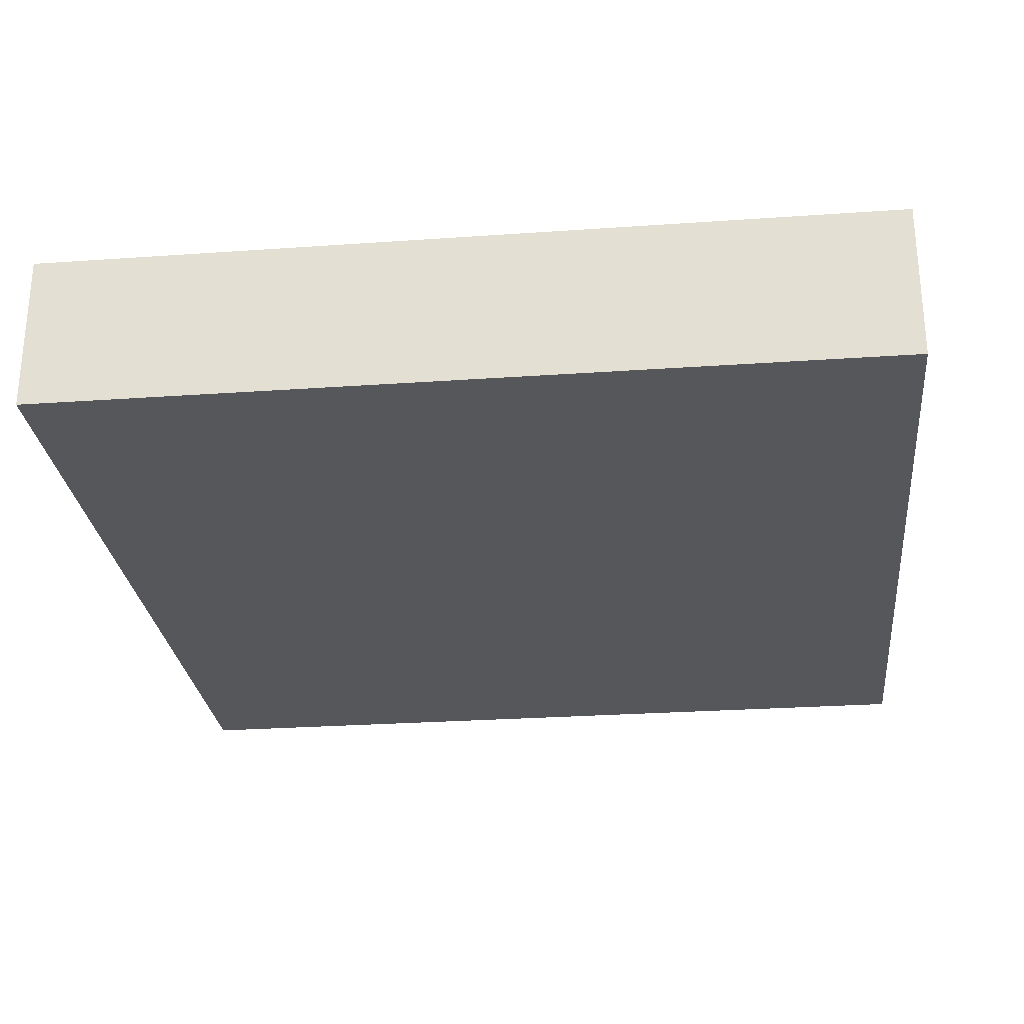
<metadata>
{"format":"obj","ext":"obj","renderer":"f3d","projection":"perspective","resolution":1024,"background":"white","views":[{"elev":-27.2,"azim":-173.8,"up":"+Y"}]}
</metadata>
<code>
v -8 1 -8
v -8 0 -8
v -8 0 -7
v -8 1 -7
v -7 0 -8
v -7 0 -7
v -7 1 -8
v -8 2 -8
v -8 2 -7
v -7 2 -8
v -8 3 -8
v -8 3 -7
v -7 3 -7
v -7 3 -8
v -6 0 -8
v -6 0 -7
v -6 1 -8
v -6 2 -8
v -6 3 -7
v -6 3 -8
v -5 0 -8
v -5 0 -7
v -5 1 -8
v -5 2 -8
v -5 3 -7
v -5 3 -8
v -4 0 -8
v -4 0 -7
v -4 1 -8
v -4 2 -8
v -4 3 -7
v -4 3 -8
v -3 0 -8
v -3 0 -7
v -3 1 -8
v -3 2 -8
v -3 3 -7
v -3 3 -8
v -2 0 -8
v -2 0 -7
v -2 1 -8
v -2 2 -8
v -2 3 -7
v -2 3 -8
v -1 0 -8
v -1 0 -7
v -1 1 -8
v -1 2 -8
v -1 3 -7
v -1 3 -8
v 0 0 -8
v 0 0 -7
v 0 1 -8
v 0 2 -8
v 0 3 -7
v 0 3 -8
v 1 0 -8
v 1 0 -7
v 1 1 -8
v 1 2 -8
v 1 3 -7
v 1 3 -8
v 2 0 -8
v 2 0 -7
v 2 1 -8
v 2 2 -8
v 2 3 -7
v 2 3 -8
v 3 0 -8
v 3 0 -7
v 3 1 -8
v 3 2 -8
v 3 3 -7
v 3 3 -8
v 4 0 -8
v 4 0 -7
v 4 1 -8
v 4 2 -8
v 4 3 -7
v 4 3 -8
v 5 0 -8
v 5 0 -7
v 5 1 -8
v 5 2 -8
v 5 3 -7
v 5 3 -8
v 6 0 -8
v 6 0 -7
v 6 1 -8
v 6 2 -8
v 6 3 -7
v 6 3 -8
v 7 0 -8
v 7 0 -7
v 7 1 -8
v 7 2 -8
v 7 3 -7
v 7 3 -8
v 8 1 -7
v 8 0 -7
v 8 0 -8
v 8 1 -8
v 8 2 -7
v 8 2 -8
v 8 3 -7
v 8 3 -8
v -8 0 -6
v -8 1 -6
v -7 0 -6
v -8 2 -6
v -8 3 -6
v -7 3 -6
v -6 0 -6
v -6 3 -6
v -5 0 -6
v -5 3 -6
v -4 0 -6
v -4 3 -6
v -3 0 -6
v -3 3 -6
v -2 0 -6
v -2 3 -6
v -1 0 -6
v -1 3 -6
v 0 0 -6
v 0 3 -6
v 1 0 -6
v 1 3 -6
v 2 0 -6
v 2 3 -6
v 3 0 -6
v 3 3 -6
v 4 0 -6
v 4 3 -6
v 5 0 -6
v 5 3 -6
v 6 0 -6
v 6 3 -6
v 7 0 -6
v 7 3 -6
v 8 1 -6
v 8 0 -6
v 8 2 -6
v 8 3 -6
v -8 0 -5
v -8 1 -5
v -7 0 -5
v -8 2 -5
v -8 3 -5
v -7 3 -5
v -6 0 -5
v -6 3 -5
v -5 0 -5
v -5 3 -5
v -4 0 -5
v -4 3 -5
v -3 0 -5
v -3 3 -5
v -2 0 -5
v -2 3 -5
v -1 0 -5
v -1 3 -5
v 0 0 -5
v 0 3 -5
v 1 0 -5
v 1 3 -5
v 2 0 -5
v 2 3 -5
v 3 0 -5
v 3 3 -5
v 4 0 -5
v 4 3 -5
v 5 0 -5
v 5 3 -5
v 6 0 -5
v 6 3 -5
v 7 0 -5
v 7 3 -5
v 8 1 -5
v 8 0 -5
v 8 2 -5
v 8 3 -5
v -8 0 -4
v -8 1 -4
v -7 0 -4
v -8 2 -4
v -8 3 -4
v -7 3 -4
v -6 0 -4
v -6 3 -4
v -5 0 -4
v -5 3 -4
v -4 0 -4
v -4 3 -4
v -3 0 -4
v -3 3 -4
v -2 0 -4
v -2 3 -4
v -1 0 -4
v -1 3 -4
v 0 0 -4
v 0 3 -4
v 1 0 -4
v 1 3 -4
v 2 0 -4
v 2 3 -4
v 3 0 -4
v 3 3 -4
v 4 0 -4
v 4 3 -4
v 5 0 -4
v 5 3 -4
v 6 0 -4
v 6 3 -4
v 7 0 -4
v 7 3 -4
v 8 1 -4
v 8 0 -4
v 8 2 -4
v 8 3 -4
v -8 0 -3
v -8 1 -3
v -7 0 -3
v -8 2 -3
v -8 3 -3
v -7 3 -3
v -6 0 -3
v -6 3 -3
v -5 0 -3
v -5 3 -3
v -4 0 -3
v -4 3 -3
v -3 0 -3
v -3 3 -3
v -2 0 -3
v -2 3 -3
v -1 0 -3
v -1 3 -3
v 0 0 -3
v 0 3 -3
v 1 0 -3
v 1 3 -3
v 2 0 -3
v 2 3 -3
v 3 0 -3
v 3 3 -3
v 4 0 -3
v 4 3 -3
v 5 0 -3
v 5 3 -3
v 6 0 -3
v 6 3 -3
v 7 0 -3
v 7 3 -3
v 8 1 -3
v 8 0 -3
v 8 2 -3
v 8 3 -3
v -8 0 -2
v -8 1 -2
v -7 0 -2
v -8 2 -2
v -8 3 -2
v -7 3 -2
v -6 0 -2
v -6 3 -2
v -5 0 -2
v -5 3 -2
v -4 0 -2
v -4 3 -2
v -3 0 -2
v -3 3 -2
v -2 0 -2
v -2 3 -2
v -1 0 -2
v -1 3 -2
v 0 0 -2
v 0 3 -2
v 1 0 -2
v 1 3 -2
v 2 0 -2
v 2 3 -2
v 3 0 -2
v 3 3 -2
v 4 0 -2
v 4 3 -2
v 5 0 -2
v 5 3 -2
v 6 0 -2
v 6 3 -2
v 7 0 -2
v 7 3 -2
v 8 1 -2
v 8 0 -2
v 8 2 -2
v 8 3 -2
v -8 0 -1
v -8 1 -1
v -7 0 -1
v -8 2 -1
v -8 3 -1
v -7 3 -1
v -6 0 -1
v -6 3 -1
v -5 0 -1
v -5 3 -1
v -4 0 -1
v -4 3 -1
v -3 0 -1
v -3 3 -1
v -2 0 -1
v -2 3 -1
v -1 0 -1
v -1 3 -1
v 0 0 -1
v 0 3 -1
v 1 0 -1
v 1 3 -1
v 2 0 -1
v 2 3 -1
v 3 0 -1
v 3 3 -1
v 4 0 -1
v 4 3 -1
v 5 0 -1
v 5 3 -1
v 6 0 -1
v 6 3 -1
v 7 0 -1
v 7 3 -1
v 8 1 -1
v 8 0 -1
v 8 2 -1
v 8 3 -1
v -8 0 0
v -8 1 0
v -7 0 0
v -8 2 0
v -8 3 0
v -7 3 0
v -6 0 0
v -6 3 0
v -5 0 0
v -5 3 0
v -4 0 0
v -4 3 0
v -3 0 0
v -3 3 0
v -2 0 0
v -2 3 0
v -1 0 0
v -1 3 0
v 0 0 0
v 0 3 0
v 1 0 0
v 1 3 0
v 2 0 0
v 2 3 0
v 3 0 0
v 3 3 0
v 4 0 0
v 4 3 0
v 5 0 0
v 5 3 0
v 6 0 0
v 6 3 0
v 7 0 0
v 7 3 0
v 8 1 0
v 8 0 0
v 8 2 0
v 8 3 0
v -8 0 1
v -8 1 1
v -7 0 1
v -8 2 1
v -8 3 1
v -7 3 1
v -6 0 1
v -6 3 1
v -5 0 1
v -5 3 1
v -4 0 1
v -4 3 1
v -3 0 1
v -3 3 1
v -2 0 1
v -2 3 1
v -1 0 1
v -1 3 1
v 0 0 1
v 0 3 1
v 1 0 1
v 1 3 1
v 2 0 1
v 2 3 1
v 3 0 1
v 3 3 1
v 4 0 1
v 4 3 1
v 5 0 1
v 5 3 1
v 6 0 1
v 6 3 1
v 7 0 1
v 7 3 1
v 8 1 1
v 8 0 1
v 8 2 1
v 8 3 1
v -8 0 2
v -8 1 2
v -7 0 2
v -8 2 2
v -8 3 2
v -7 3 2
v -6 0 2
v -6 3 2
v -5 0 2
v -5 3 2
v -4 0 2
v -4 3 2
v -3 0 2
v -3 3 2
v -2 0 2
v -2 3 2
v -1 0 2
v -1 3 2
v 0 0 2
v 0 3 2
v 1 0 2
v 1 3 2
v 2 0 2
v 2 3 2
v 3 0 2
v 3 3 2
v 4 0 2
v 4 3 2
v 5 0 2
v 5 3 2
v 6 0 2
v 6 3 2
v 7 0 2
v 7 3 2
v 8 1 2
v 8 0 2
v 8 2 2
v 8 3 2
v -8 0 3
v -8 1 3
v -7 0 3
v -8 2 3
v -8 3 3
v -7 3 3
v -6 0 3
v -6 3 3
v -5 0 3
v -5 3 3
v -4 0 3
v -4 3 3
v -3 0 3
v -3 3 3
v -2 0 3
v -2 3 3
v -1 0 3
v -1 3 3
v 0 0 3
v 0 3 3
v 1 0 3
v 1 3 3
v 2 0 3
v 2 3 3
v 3 0 3
v 3 3 3
v 4 0 3
v 4 3 3
v 5 0 3
v 5 3 3
v 6 0 3
v 6 3 3
v 7 0 3
v 7 3 3
v 8 1 3
v 8 0 3
v 8 2 3
v 8 3 3
v -8 0 4
v -8 1 4
v -7 0 4
v -8 2 4
v -8 3 4
v -7 3 4
v -6 0 4
v -6 3 4
v -5 0 4
v -5 3 4
v -4 0 4
v -4 3 4
v -3 0 4
v -3 3 4
v -2 0 4
v -2 3 4
v -1 0 4
v -1 3 4
v 0 0 4
v 0 3 4
v 1 0 4
v 1 3 4
v 2 0 4
v 2 3 4
v 3 0 4
v 3 3 4
v 4 0 4
v 4 3 4
v 5 0 4
v 5 3 4
v 6 0 4
v 6 3 4
v 7 0 4
v 7 3 4
v 8 1 4
v 8 0 4
v 8 2 4
v 8 3 4
v -8 0 5
v -8 1 5
v -7 0 5
v -8 2 5
v -8 3 5
v -7 3 5
v -6 0 5
v -6 3 5
v -5 0 5
v -5 3 5
v -4 0 5
v -4 3 5
v -3 0 5
v -3 3 5
v -2 0 5
v -2 3 5
v -1 0 5
v -1 3 5
v 0 0 5
v 0 3 5
v 1 0 5
v 1 3 5
v 2 0 5
v 2 3 5
v 3 0 5
v 3 3 5
v 4 0 5
v 4 3 5
v 5 0 5
v 5 3 5
v 6 0 5
v 6 3 5
v 7 0 5
v 7 3 5
v 8 1 5
v 8 0 5
v 8 2 5
v 8 3 5
v -8 0 6
v -8 1 6
v -7 0 6
v -8 2 6
v -8 3 6
v -7 3 6
v -6 0 6
v -6 3 6
v -5 0 6
v -5 3 6
v -4 0 6
v -4 3 6
v -3 0 6
v -3 3 6
v -2 0 6
v -2 3 6
v -1 0 6
v -1 3 6
v 0 0 6
v 0 3 6
v 1 0 6
v 1 3 6
v 2 0 6
v 2 3 6
v 3 0 6
v 3 3 6
v 4 0 6
v 4 3 6
v 5 0 6
v 5 3 6
v 6 0 6
v 6 3 6
v 7 0 6
v 7 3 6
v 8 1 6
v 8 0 6
v 8 2 6
v 8 3 6
v -8 0 7
v -8 1 7
v -7 0 7
v -8 2 7
v -8 3 7
v -7 3 7
v -6 0 7
v -6 3 7
v -5 0 7
v -5 3 7
v -4 0 7
v -4 3 7
v -3 0 7
v -3 3 7
v -2 0 7
v -2 3 7
v -1 0 7
v -1 3 7
v 0 0 7
v 0 3 7
v 1 0 7
v 1 3 7
v 2 0 7
v 2 3 7
v 3 0 7
v 3 3 7
v 4 0 7
v 4 3 7
v 5 0 7
v 5 3 7
v 6 0 7
v 6 3 7
v 7 0 7
v 7 3 7
v 8 1 7
v 8 0 7
v 8 2 7
v 8 3 7
v -8 0 8
v -8 1 8
v -7 0 8
v -7 1 8
v -8 2 8
v -7 2 8
v -8 3 8
v -7 3 8
v -6 0 8
v -6 1 8
v -6 2 8
v -6 3 8
v -5 0 8
v -5 1 8
v -5 2 8
v -5 3 8
v -4 0 8
v -4 1 8
v -4 2 8
v -4 3 8
v -3 0 8
v -3 1 8
v -3 2 8
v -3 3 8
v -2 0 8
v -2 1 8
v -2 2 8
v -2 3 8
v -1 0 8
v -1 1 8
v -1 2 8
v -1 3 8
v 0 0 8
v 0 1 8
v 0 2 8
v 0 3 8
v 1 0 8
v 1 1 8
v 1 2 8
v 1 3 8
v 2 0 8
v 2 1 8
v 2 2 8
v 2 3 8
v 3 0 8
v 3 1 8
v 3 2 8
v 3 3 8
v 4 0 8
v 4 1 8
v 4 2 8
v 4 3 8
v 5 0 8
v 5 1 8
v 5 2 8
v 5 3 8
v 6 0 8
v 6 1 8
v 6 2 8
v 6 3 8
v 7 0 8
v 7 1 8
v 7 2 8
v 7 3 8
v 8 1 8
v 8 0 8
v 8 2 8
v 8 3 8
g blanksea
f 1 2 3 4
f 3 2 5 6
f 7 5 2 1
f 8 1 4 9
f 10 7 1 8
f 11 8 9 12
f 11 12 13 14
f 14 10 8 11
f 6 5 15 16
f 17 15 5 7
f 18 17 7 10
f 14 13 19 20
f 20 18 10 14
f 16 15 21 22
f 23 21 15 17
f 24 23 17 18
f 20 19 25 26
f 26 24 18 20
f 22 21 27 28
f 29 27 21 23
f 30 29 23 24
f 26 25 31 32
f 32 30 24 26
f 28 27 33 34
f 35 33 27 29
f 36 35 29 30
f 32 31 37 38
f 38 36 30 32
f 34 33 39 40
f 41 39 33 35
f 42 41 35 36
f 38 37 43 44
f 44 42 36 38
f 40 39 45 46
f 47 45 39 41
f 48 47 41 42
f 44 43 49 50
f 50 48 42 44
f 46 45 51 52
f 53 51 45 47
f 54 53 47 48
f 50 49 55 56
f 56 54 48 50
f 52 51 57 58
f 59 57 51 53
f 60 59 53 54
f 56 55 61 62
f 62 60 54 56
f 58 57 63 64
f 65 63 57 59
f 66 65 59 60
f 62 61 67 68
f 68 66 60 62
f 64 63 69 70
f 71 69 63 65
f 72 71 65 66
f 68 67 73 74
f 74 72 66 68
f 70 69 75 76
f 77 75 69 71
f 78 77 71 72
f 74 73 79 80
f 80 78 72 74
f 76 75 81 82
f 83 81 75 77
f 84 83 77 78
f 80 79 85 86
f 86 84 78 80
f 82 81 87 88
f 89 87 81 83
f 90 89 83 84
f 86 85 91 92
f 92 90 84 86
f 88 87 93 94
f 95 93 87 89
f 96 95 89 90
f 92 91 97 98
f 98 96 90 92
f 99 100 101 102
f 94 93 101 100
f 102 101 93 95
f 103 99 102 104
f 104 102 95 96
f 105 103 104 106
f 98 97 105 106
f 106 104 96 98
f 4 3 107 108
f 107 3 6 109
f 9 4 108 110
f 12 9 110 111
f 12 111 112 13
f 109 6 16 113
f 13 112 114 19
f 113 16 22 115
f 19 114 116 25
f 115 22 28 117
f 25 116 118 31
f 117 28 34 119
f 31 118 120 37
f 119 34 40 121
f 37 120 122 43
f 121 40 46 123
f 43 122 124 49
f 123 46 52 125
f 49 124 126 55
f 125 52 58 127
f 55 126 128 61
f 127 58 64 129
f 61 128 130 67
f 129 64 70 131
f 67 130 132 73
f 131 70 76 133
f 73 132 134 79
f 133 76 82 135
f 79 134 136 85
f 135 82 88 137
f 85 136 138 91
f 137 88 94 139
f 91 138 140 97
f 141 142 100 99
f 139 94 100 142
f 143 141 99 103
f 144 143 103 105
f 97 140 144 105
f 108 107 145 146
f 145 107 109 147
f 110 108 146 148
f 111 110 148 149
f 111 149 150 112
f 147 109 113 151
f 112 150 152 114
f 151 113 115 153
f 114 152 154 116
f 153 115 117 155
f 116 154 156 118
f 155 117 119 157
f 118 156 158 120
f 157 119 121 159
f 120 158 160 122
f 159 121 123 161
f 122 160 162 124
f 161 123 125 163
f 124 162 164 126
f 163 125 127 165
f 126 164 166 128
f 165 127 129 167
f 128 166 168 130
f 167 129 131 169
f 130 168 170 132
f 169 131 133 171
f 132 170 172 134
f 171 133 135 173
f 134 172 174 136
f 173 135 137 175
f 136 174 176 138
f 175 137 139 177
f 138 176 178 140
f 179 180 142 141
f 177 139 142 180
f 181 179 141 143
f 182 181 143 144
f 140 178 182 144
f 146 145 183 184
f 183 145 147 185
f 148 146 184 186
f 149 148 186 187
f 149 187 188 150
f 185 147 151 189
f 150 188 190 152
f 189 151 153 191
f 152 190 192 154
f 191 153 155 193
f 154 192 194 156
f 193 155 157 195
f 156 194 196 158
f 195 157 159 197
f 158 196 198 160
f 197 159 161 199
f 160 198 200 162
f 199 161 163 201
f 162 200 202 164
f 201 163 165 203
f 164 202 204 166
f 203 165 167 205
f 166 204 206 168
f 205 167 169 207
f 168 206 208 170
f 207 169 171 209
f 170 208 210 172
f 209 171 173 211
f 172 210 212 174
f 211 173 175 213
f 174 212 214 176
f 213 175 177 215
f 176 214 216 178
f 217 218 180 179
f 215 177 180 218
f 219 217 179 181
f 220 219 181 182
f 178 216 220 182
f 184 183 221 222
f 221 183 185 223
f 186 184 222 224
f 187 186 224 225
f 187 225 226 188
f 223 185 189 227
f 188 226 228 190
f 227 189 191 229
f 190 228 230 192
f 229 191 193 231
f 192 230 232 194
f 231 193 195 233
f 194 232 234 196
f 233 195 197 235
f 196 234 236 198
f 235 197 199 237
f 198 236 238 200
f 237 199 201 239
f 200 238 240 202
f 239 201 203 241
f 202 240 242 204
f 241 203 205 243
f 204 242 244 206
f 243 205 207 245
f 206 244 246 208
f 245 207 209 247
f 208 246 248 210
f 247 209 211 249
f 210 248 250 212
f 249 211 213 251
f 212 250 252 214
f 251 213 215 253
f 214 252 254 216
f 255 256 218 217
f 253 215 218 256
f 257 255 217 219
f 258 257 219 220
f 216 254 258 220
f 222 221 259 260
f 259 221 223 261
f 224 222 260 262
f 225 224 262 263
f 225 263 264 226
f 261 223 227 265
f 226 264 266 228
f 265 227 229 267
f 228 266 268 230
f 267 229 231 269
f 230 268 270 232
f 269 231 233 271
f 232 270 272 234
f 271 233 235 273
f 234 272 274 236
f 273 235 237 275
f 236 274 276 238
f 275 237 239 277
f 238 276 278 240
f 277 239 241 279
f 240 278 280 242
f 279 241 243 281
f 242 280 282 244
f 281 243 245 283
f 244 282 284 246
f 283 245 247 285
f 246 284 286 248
f 285 247 249 287
f 248 286 288 250
f 287 249 251 289
f 250 288 290 252
f 289 251 253 291
f 252 290 292 254
f 293 294 256 255
f 291 253 256 294
f 295 293 255 257
f 296 295 257 258
f 254 292 296 258
f 260 259 297 298
f 297 259 261 299
f 262 260 298 300
f 263 262 300 301
f 263 301 302 264
f 299 261 265 303
f 264 302 304 266
f 303 265 267 305
f 266 304 306 268
f 305 267 269 307
f 268 306 308 270
f 307 269 271 309
f 270 308 310 272
f 309 271 273 311
f 272 310 312 274
f 311 273 275 313
f 274 312 314 276
f 313 275 277 315
f 276 314 316 278
f 315 277 279 317
f 278 316 318 280
f 317 279 281 319
f 280 318 320 282
f 319 281 283 321
f 282 320 322 284
f 321 283 285 323
f 284 322 324 286
f 323 285 287 325
f 286 324 326 288
f 325 287 289 327
f 288 326 328 290
f 327 289 291 329
f 290 328 330 292
f 331 332 294 293
f 329 291 294 332
f 333 331 293 295
f 334 333 295 296
f 292 330 334 296
f 298 297 335 336
f 335 297 299 337
f 300 298 336 338
f 301 300 338 339
f 301 339 340 302
f 337 299 303 341
f 302 340 342 304
f 341 303 305 343
f 304 342 344 306
f 343 305 307 345
f 306 344 346 308
f 345 307 309 347
f 308 346 348 310
f 347 309 311 349
f 310 348 350 312
f 349 311 313 351
f 312 350 352 314
f 351 313 315 353
f 314 352 354 316
f 353 315 317 355
f 316 354 356 318
f 355 317 319 357
f 318 356 358 320
f 357 319 321 359
f 320 358 360 322
f 359 321 323 361
f 322 360 362 324
f 361 323 325 363
f 324 362 364 326
f 363 325 327 365
f 326 364 366 328
f 365 327 329 367
f 328 366 368 330
f 369 370 332 331
f 367 329 332 370
f 371 369 331 333
f 372 371 333 334
f 330 368 372 334
f 336 335 373 374
f 373 335 337 375
f 338 336 374 376
f 339 338 376 377
f 339 377 378 340
f 375 337 341 379
f 340 378 380 342
f 379 341 343 381
f 342 380 382 344
f 381 343 345 383
f 344 382 384 346
f 383 345 347 385
f 346 384 386 348
f 385 347 349 387
f 348 386 388 350
f 387 349 351 389
f 350 388 390 352
f 389 351 353 391
f 352 390 392 354
f 391 353 355 393
f 354 392 394 356
f 393 355 357 395
f 356 394 396 358
f 395 357 359 397
f 358 396 398 360
f 397 359 361 399
f 360 398 400 362
f 399 361 363 401
f 362 400 402 364
f 401 363 365 403
f 364 402 404 366
f 403 365 367 405
f 366 404 406 368
f 407 408 370 369
f 405 367 370 408
f 409 407 369 371
f 410 409 371 372
f 368 406 410 372
f 374 373 411 412
f 411 373 375 413
f 376 374 412 414
f 377 376 414 415
f 377 415 416 378
f 413 375 379 417
f 378 416 418 380
f 417 379 381 419
f 380 418 420 382
f 419 381 383 421
f 382 420 422 384
f 421 383 385 423
f 384 422 424 386
f 423 385 387 425
f 386 424 426 388
f 425 387 389 427
f 388 426 428 390
f 427 389 391 429
f 390 428 430 392
f 429 391 393 431
f 392 430 432 394
f 431 393 395 433
f 394 432 434 396
f 433 395 397 435
f 396 434 436 398
f 435 397 399 437
f 398 436 438 400
f 437 399 401 439
f 400 438 440 402
f 439 401 403 441
f 402 440 442 404
f 441 403 405 443
f 404 442 444 406
f 445 446 408 407
f 443 405 408 446
f 447 445 407 409
f 448 447 409 410
f 406 444 448 410
f 412 411 449 450
f 449 411 413 451
f 414 412 450 452
f 415 414 452 453
f 415 453 454 416
f 451 413 417 455
f 416 454 456 418
f 455 417 419 457
f 418 456 458 420
f 457 419 421 459
f 420 458 460 422
f 459 421 423 461
f 422 460 462 424
f 461 423 425 463
f 424 462 464 426
f 463 425 427 465
f 426 464 466 428
f 465 427 429 467
f 428 466 468 430
f 467 429 431 469
f 430 468 470 432
f 469 431 433 471
f 432 470 472 434
f 471 433 435 473
f 434 472 474 436
f 473 435 437 475
f 436 474 476 438
f 475 437 439 477
f 438 476 478 440
f 477 439 441 479
f 440 478 480 442
f 479 441 443 481
f 442 480 482 444
f 483 484 446 445
f 481 443 446 484
f 485 483 445 447
f 486 485 447 448
f 444 482 486 448
f 450 449 487 488
f 487 449 451 489
f 452 450 488 490
f 453 452 490 491
f 453 491 492 454
f 489 451 455 493
f 454 492 494 456
f 493 455 457 495
f 456 494 496 458
f 495 457 459 497
f 458 496 498 460
f 497 459 461 499
f 460 498 500 462
f 499 461 463 501
f 462 500 502 464
f 501 463 465 503
f 464 502 504 466
f 503 465 467 505
f 466 504 506 468
f 505 467 469 507
f 468 506 508 470
f 507 469 471 509
f 470 508 510 472
f 509 471 473 511
f 472 510 512 474
f 511 473 475 513
f 474 512 514 476
f 513 475 477 515
f 476 514 516 478
f 515 477 479 517
f 478 516 518 480
f 517 479 481 519
f 480 518 520 482
f 521 522 484 483
f 519 481 484 522
f 523 521 483 485
f 524 523 485 486
f 482 520 524 486
f 488 487 525 526
f 525 487 489 527
f 490 488 526 528
f 491 490 528 529
f 491 529 530 492
f 527 489 493 531
f 492 530 532 494
f 531 493 495 533
f 494 532 534 496
f 533 495 497 535
f 496 534 536 498
f 535 497 499 537
f 498 536 538 500
f 537 499 501 539
f 500 538 540 502
f 539 501 503 541
f 502 540 542 504
f 541 503 505 543
f 504 542 544 506
f 543 505 507 545
f 506 544 546 508
f 545 507 509 547
f 508 546 548 510
f 547 509 511 549
f 510 548 550 512
f 549 511 513 551
f 512 550 552 514
f 551 513 515 553
f 514 552 554 516
f 553 515 517 555
f 516 554 556 518
f 555 517 519 557
f 518 556 558 520
f 559 560 522 521
f 557 519 522 560
f 561 559 521 523
f 562 561 523 524
f 520 558 562 524
f 526 525 563 564
f 563 525 527 565
f 528 526 564 566
f 529 528 566 567
f 529 567 568 530
f 565 527 531 569
f 530 568 570 532
f 569 531 533 571
f 532 570 572 534
f 571 533 535 573
f 534 572 574 536
f 573 535 537 575
f 536 574 576 538
f 575 537 539 577
f 538 576 578 540
f 577 539 541 579
f 540 578 580 542
f 579 541 543 581
f 542 580 582 544
f 581 543 545 583
f 544 582 584 546
f 583 545 547 585
f 546 584 586 548
f 585 547 549 587
f 548 586 588 550
f 587 549 551 589
f 550 588 590 552
f 589 551 553 591
f 552 590 592 554
f 591 553 555 593
f 554 592 594 556
f 593 555 557 595
f 556 594 596 558
f 597 598 560 559
f 595 557 560 598
f 599 597 559 561
f 600 599 561 562
f 558 596 600 562
f 564 563 601 602
f 601 563 565 603
f 566 564 602 604
f 567 566 604 605
f 567 605 606 568
f 603 565 569 607
f 568 606 608 570
f 607 569 571 609
f 570 608 610 572
f 609 571 573 611
f 572 610 612 574
f 611 573 575 613
f 574 612 614 576
f 613 575 577 615
f 576 614 616 578
f 615 577 579 617
f 578 616 618 580
f 617 579 581 619
f 580 618 620 582
f 619 581 583 621
f 582 620 622 584
f 621 583 585 623
f 584 622 624 586
f 623 585 587 625
f 586 624 626 588
f 625 587 589 627
f 588 626 628 590
f 627 589 591 629
f 590 628 630 592
f 629 591 593 631
f 592 630 632 594
f 631 593 595 633
f 594 632 634 596
f 635 636 598 597
f 633 595 598 636
f 637 635 597 599
f 638 637 599 600
f 596 634 638 600
f 602 601 639 640
f 639 601 603 641
f 640 639 641 642
f 604 602 640 643
f 643 640 642 644
f 605 604 643 645
f 605 645 646 606
f 645 643 644 646
f 641 603 607 647
f 642 641 647 648
f 644 642 648 649
f 606 646 650 608
f 646 644 649 650
f 647 607 609 651
f 648 647 651 652
f 649 648 652 653
f 608 650 654 610
f 650 649 653 654
f 651 609 611 655
f 652 651 655 656
f 653 652 656 657
f 610 654 658 612
f 654 653 657 658
f 655 611 613 659
f 656 655 659 660
f 657 656 660 661
f 612 658 662 614
f 658 657 661 662
f 659 613 615 663
f 660 659 663 664
f 661 660 664 665
f 614 662 666 616
f 662 661 665 666
f 663 615 617 667
f 664 663 667 668
f 665 664 668 669
f 616 666 670 618
f 666 665 669 670
f 667 617 619 671
f 668 667 671 672
f 669 668 672 673
f 618 670 674 620
f 670 669 673 674
f 671 619 621 675
f 672 671 675 676
f 673 672 676 677
f 620 674 678 622
f 674 673 677 678
f 675 621 623 679
f 676 675 679 680
f 677 676 680 681
f 622 678 682 624
f 678 677 681 682
f 679 623 625 683
f 680 679 683 684
f 681 680 684 685
f 624 682 686 626
f 682 681 685 686
f 683 625 627 687
f 684 683 687 688
f 685 684 688 689
f 626 686 690 628
f 686 685 689 690
f 687 627 629 691
f 688 687 691 692
f 689 688 692 693
f 628 690 694 630
f 690 689 693 694
f 691 629 631 695
f 692 691 695 696
f 693 692 696 697
f 630 694 698 632
f 694 693 697 698
f 695 631 633 699
f 696 695 699 700
f 697 696 700 701
f 632 698 702 634
f 698 697 701 702
f 703 704 636 635
f 699 633 636 704
f 700 699 704 703
f 705 703 635 637
f 701 700 703 705
f 706 705 637 638
f 634 702 706 638
f 702 701 705 706

</code>
